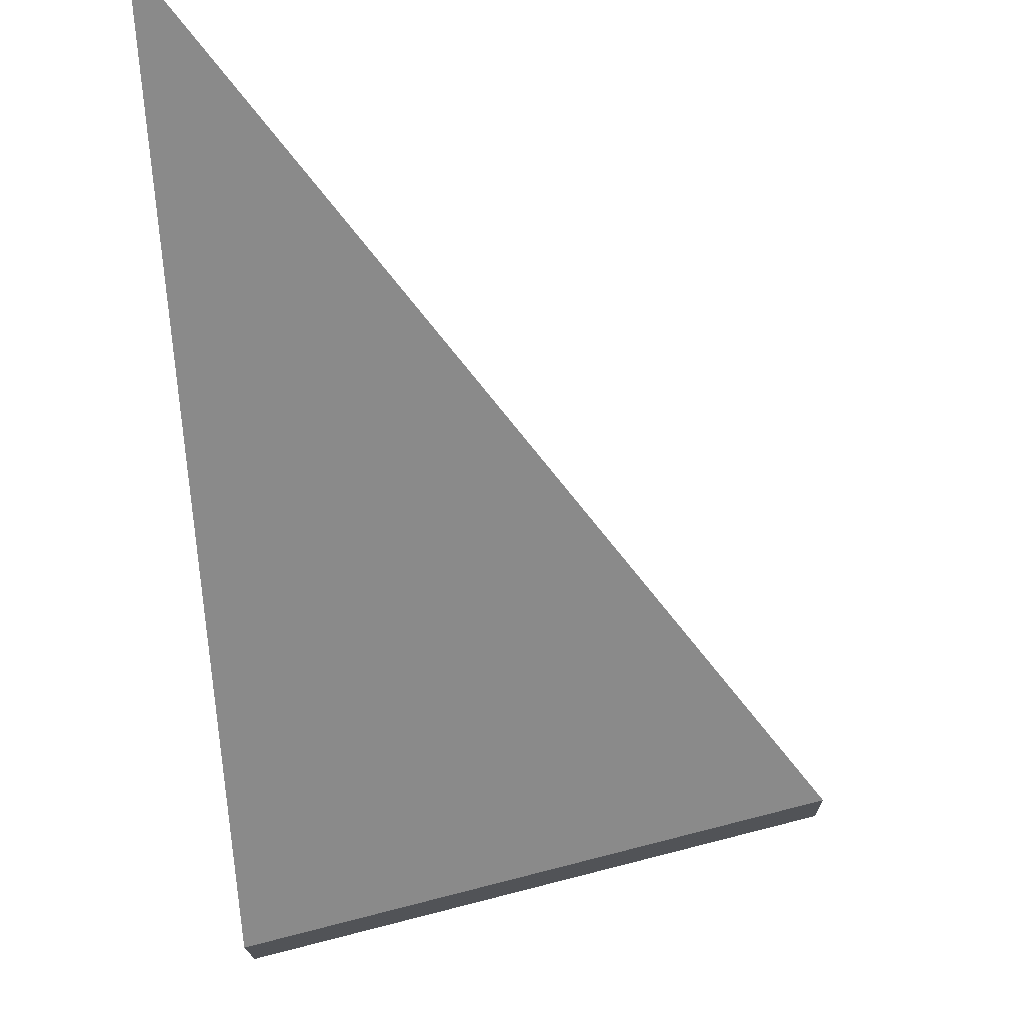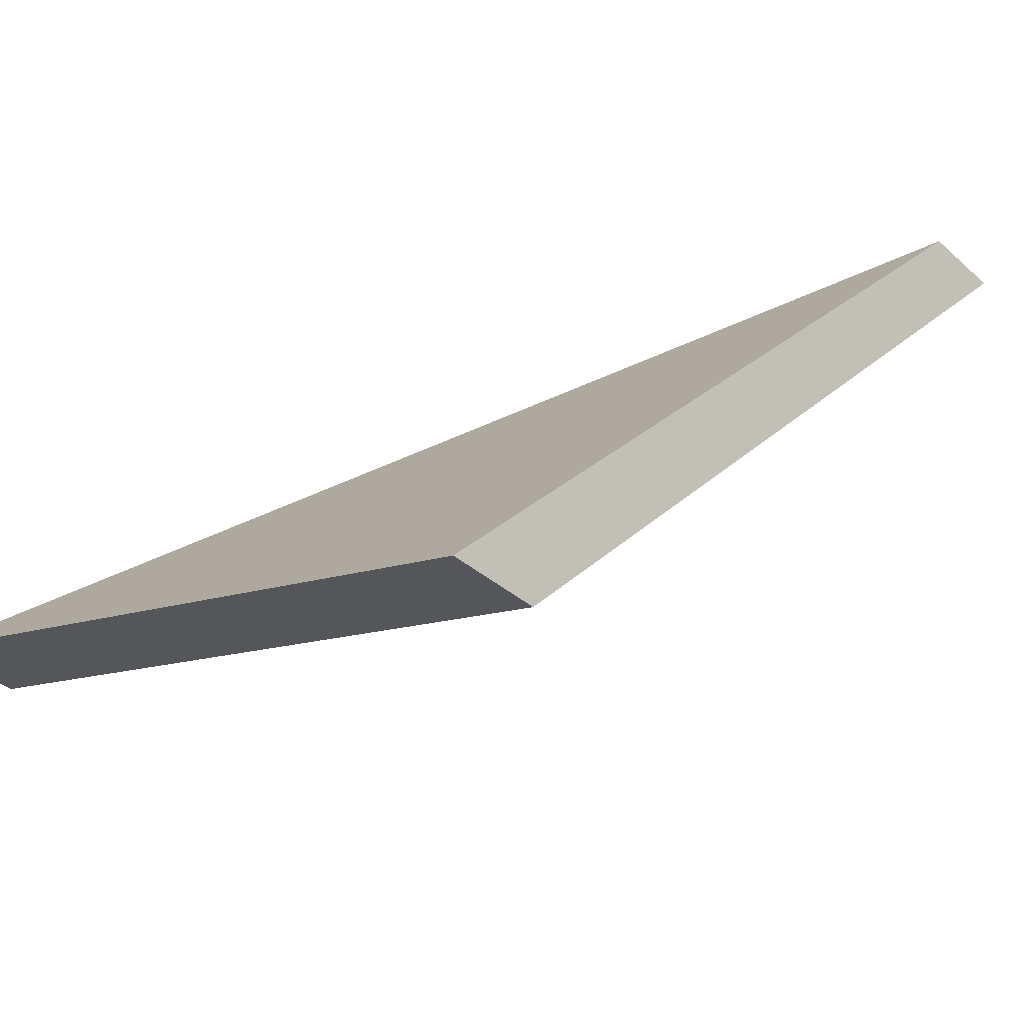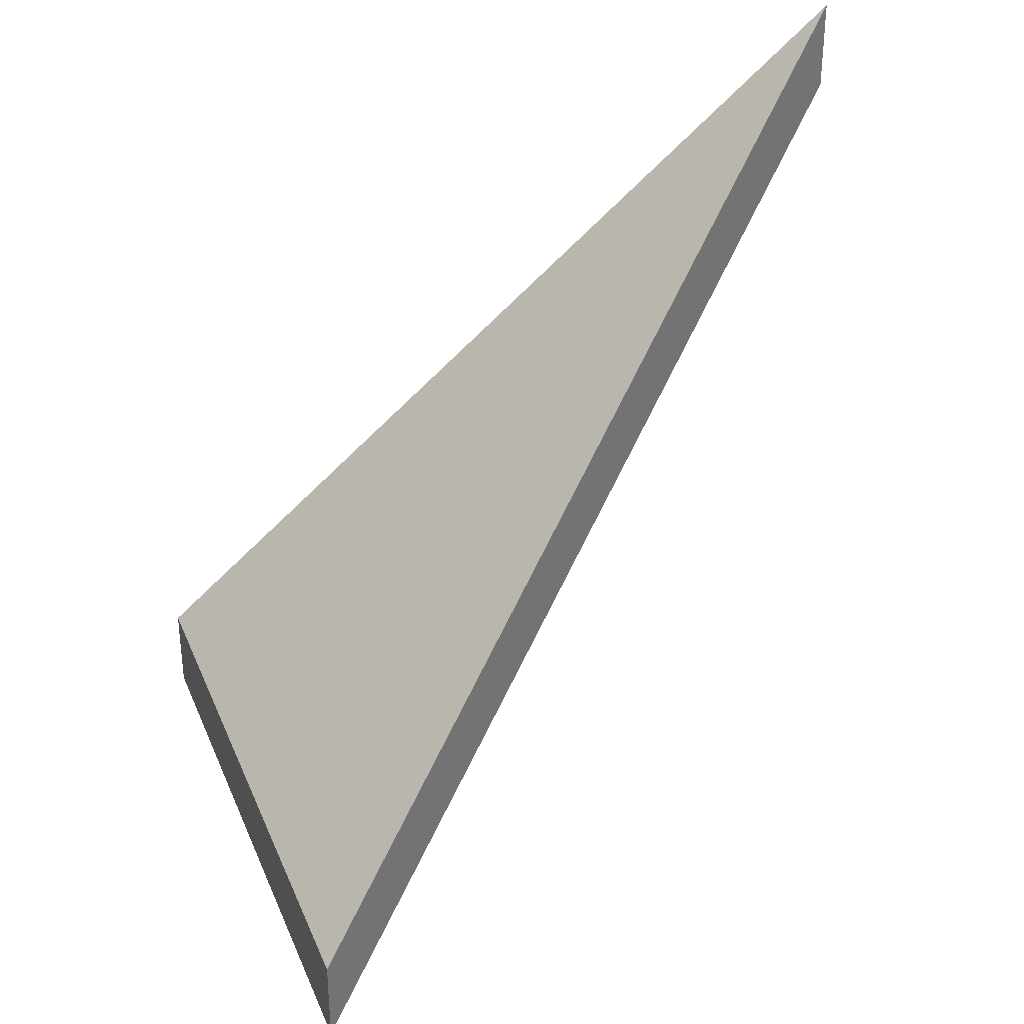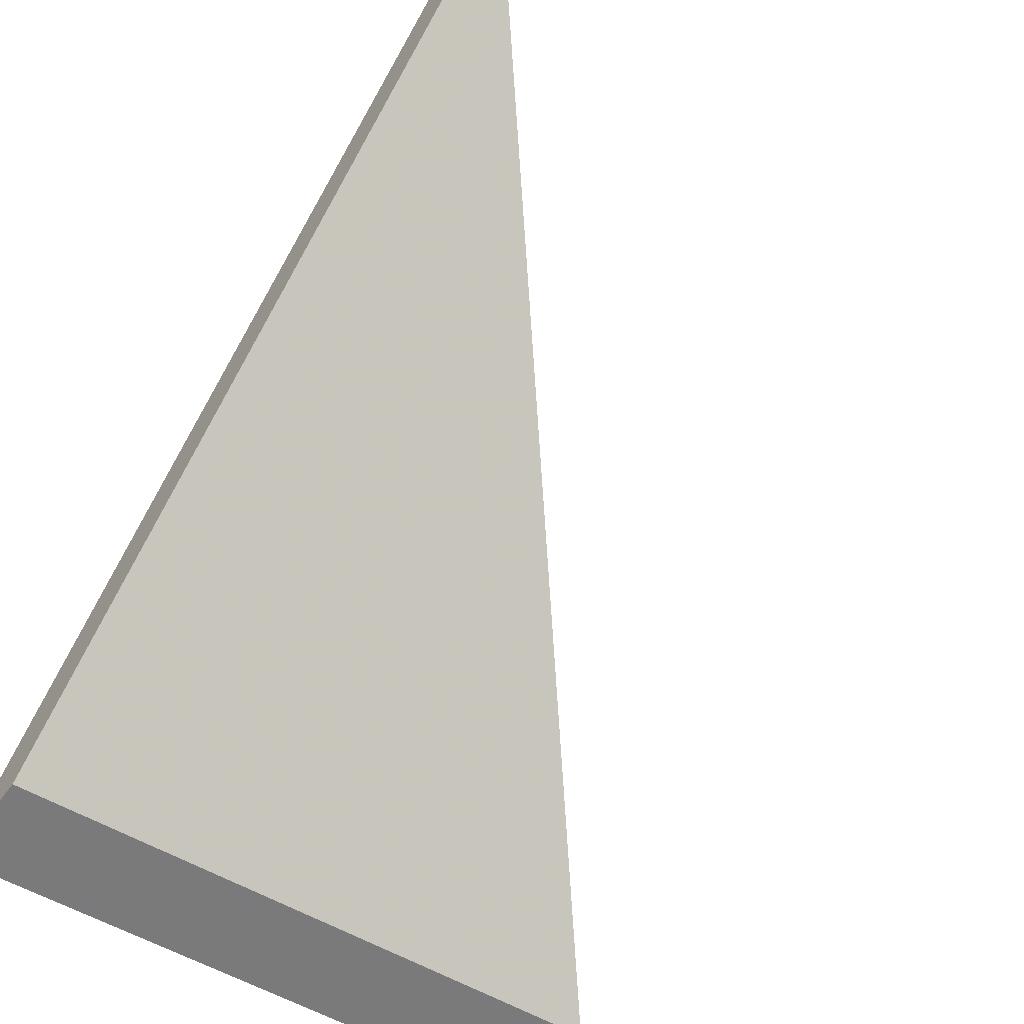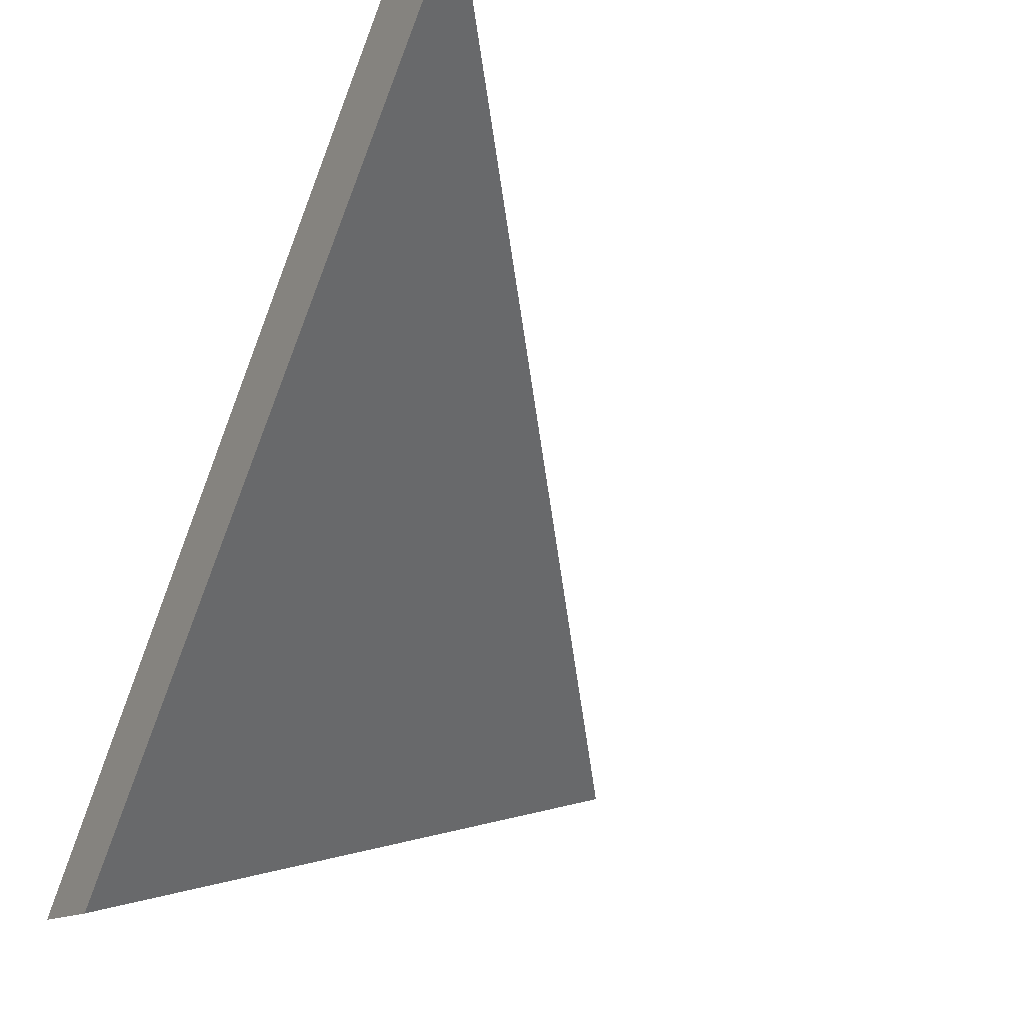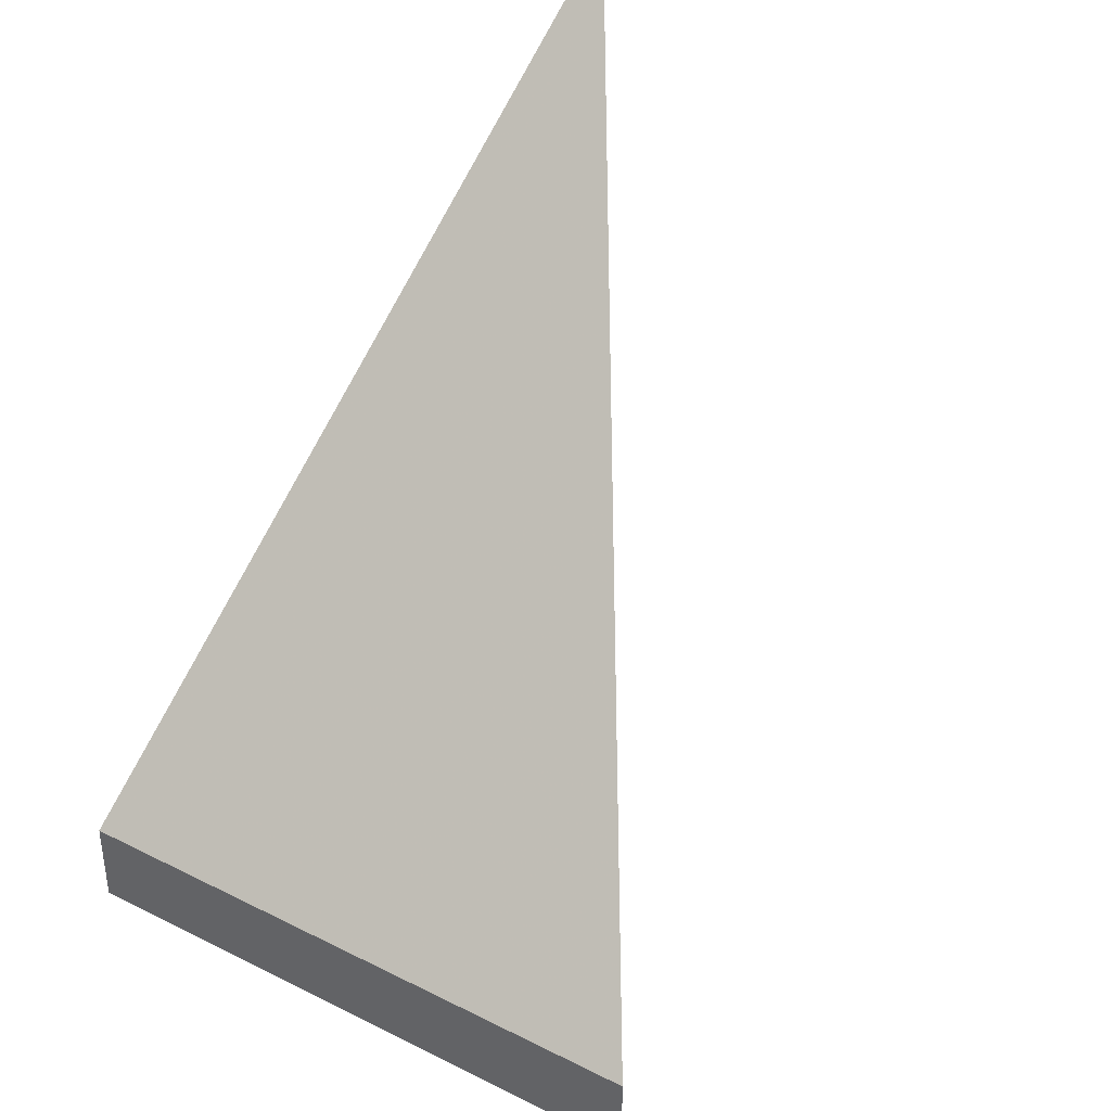
<metadata>
{"format":"obj","ext":"obj","renderer":"f3d","projection":"perspective","resolution":1024,"background":"white","views":[{"elev":-17.1,"azim":-178.7,"up":"+Z"},{"elev":-33.9,"azim":39.6,"up":"+Z"},{"elev":34.3,"azim":-96.2,"up":"+Y"},{"elev":-66.4,"azim":143.4,"up":"+Z"},{"elev":-13.5,"azim":146.9,"up":"+Z"},{"elev":39.1,"azim":-133.8,"up":"+Y"}]}
</metadata>
<code>
v -6.66 0.1671 -4.569
v -6.677 0.1671 -4.565
v -6.659 0.1882 -4.548
v -6.66 0.1645 -4.569
v -6.659 0.1856 -4.548
v -6.677 0.1645 -4.565
v -6.659 0.1856 -4.548
v -6.66 0.1645 -4.569
v -6.66 0.1671 -4.569
v -6.659 0.1882 -4.548
v -6.677 0.1645 -4.565
v -6.659 0.1856 -4.548
v -6.659 0.1882 -4.548
v -6.677 0.1671 -4.565
v -6.66 0.1645 -4.569
v -6.677 0.1645 -4.565
v -6.677 0.1671 -4.565
v -6.66 0.1671 -4.569
f 1 2 3
f 4 5 6
f 7 8 9
f 7 9 10
f 11 12 13
f 11 13 14
f 15 16 17
f 15 17 18

</code>
